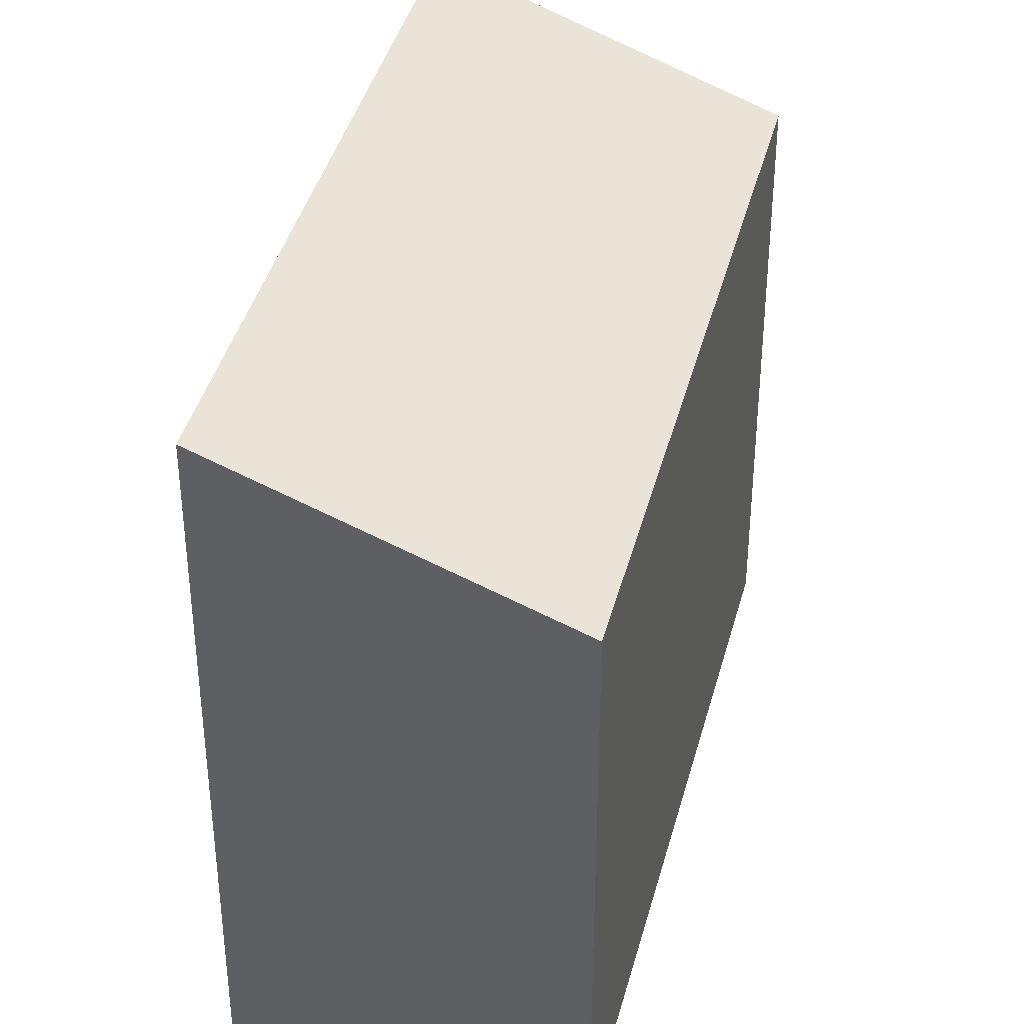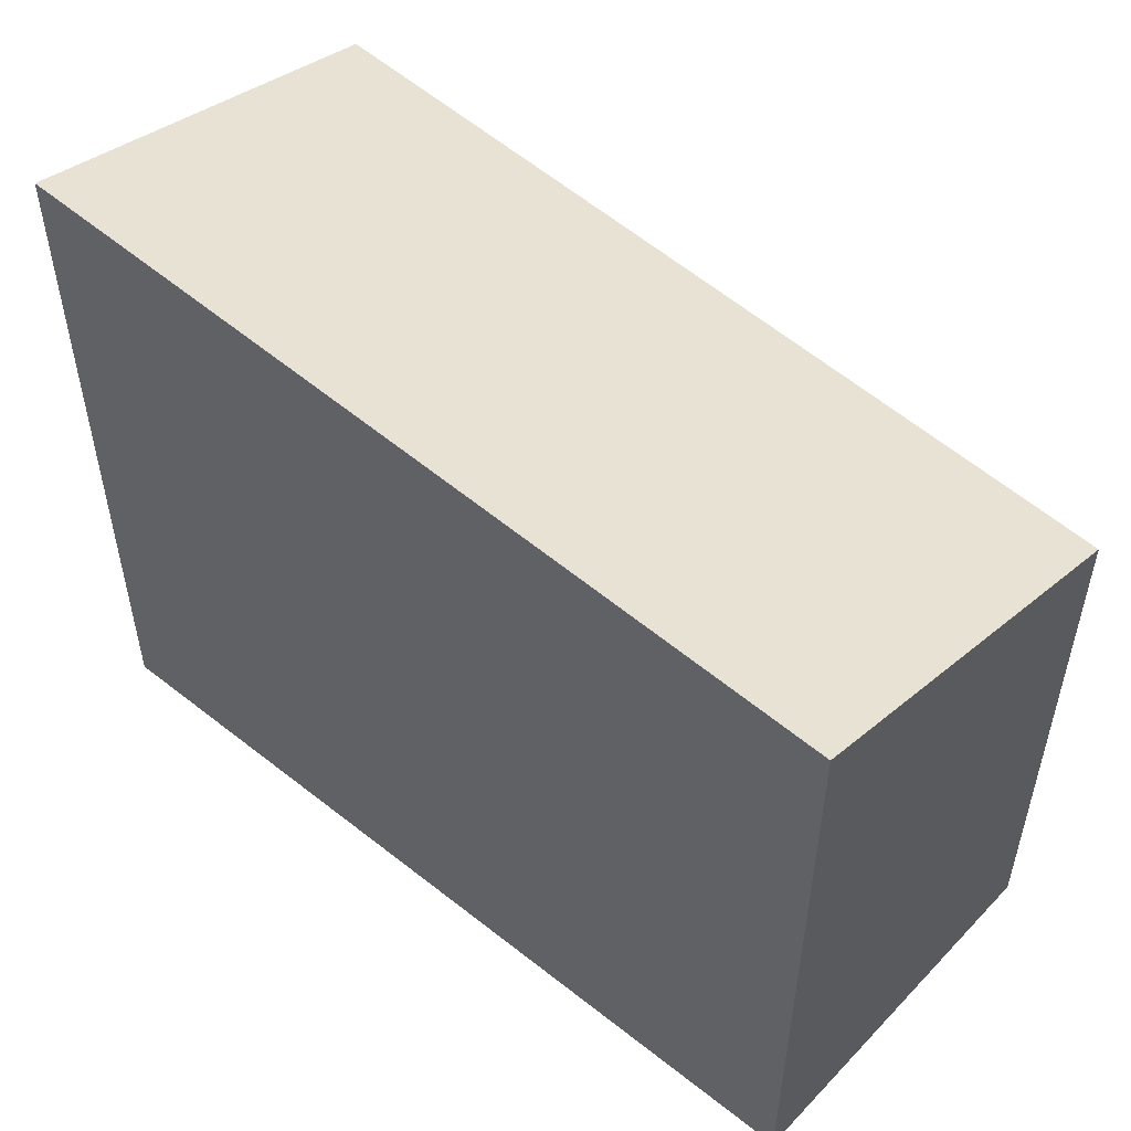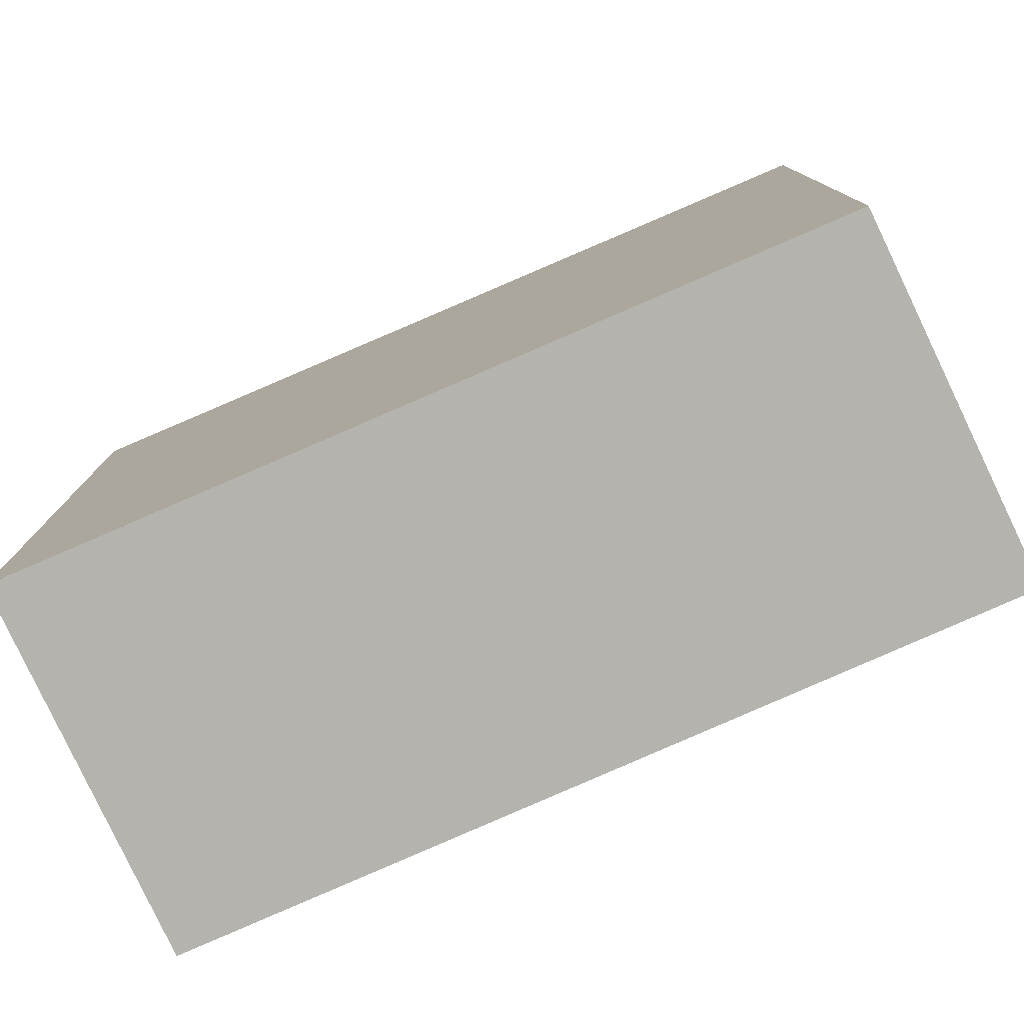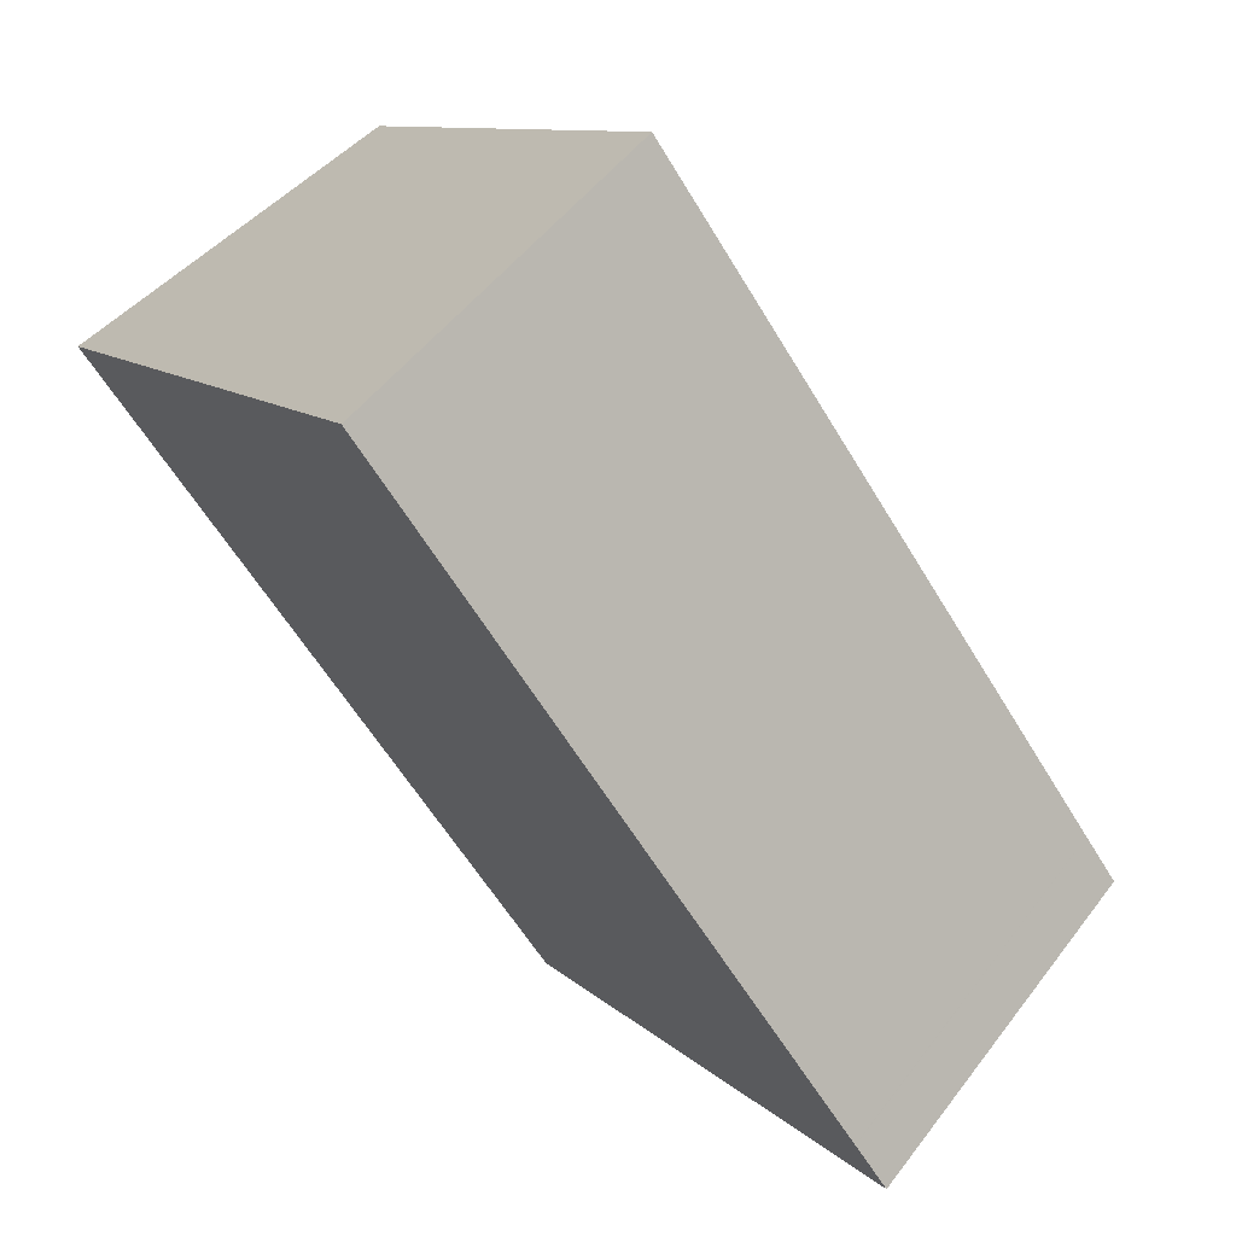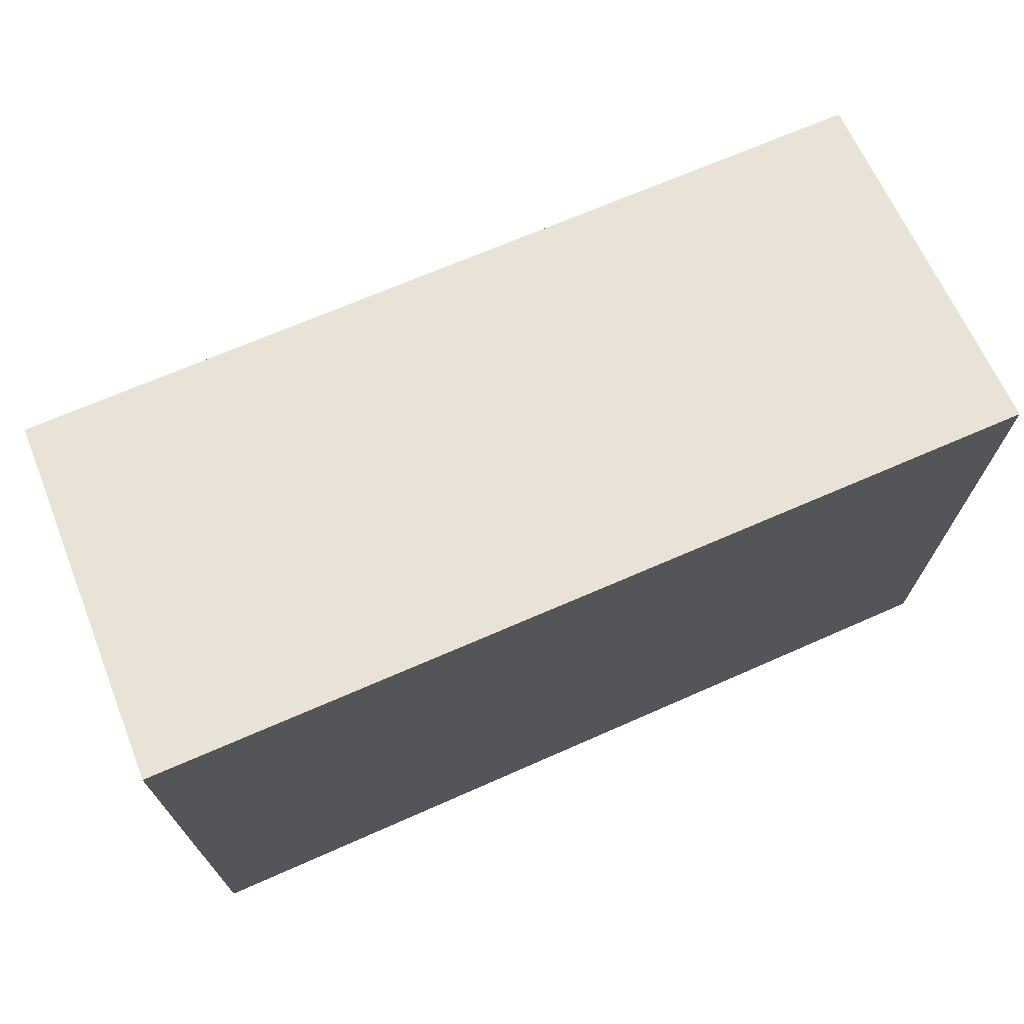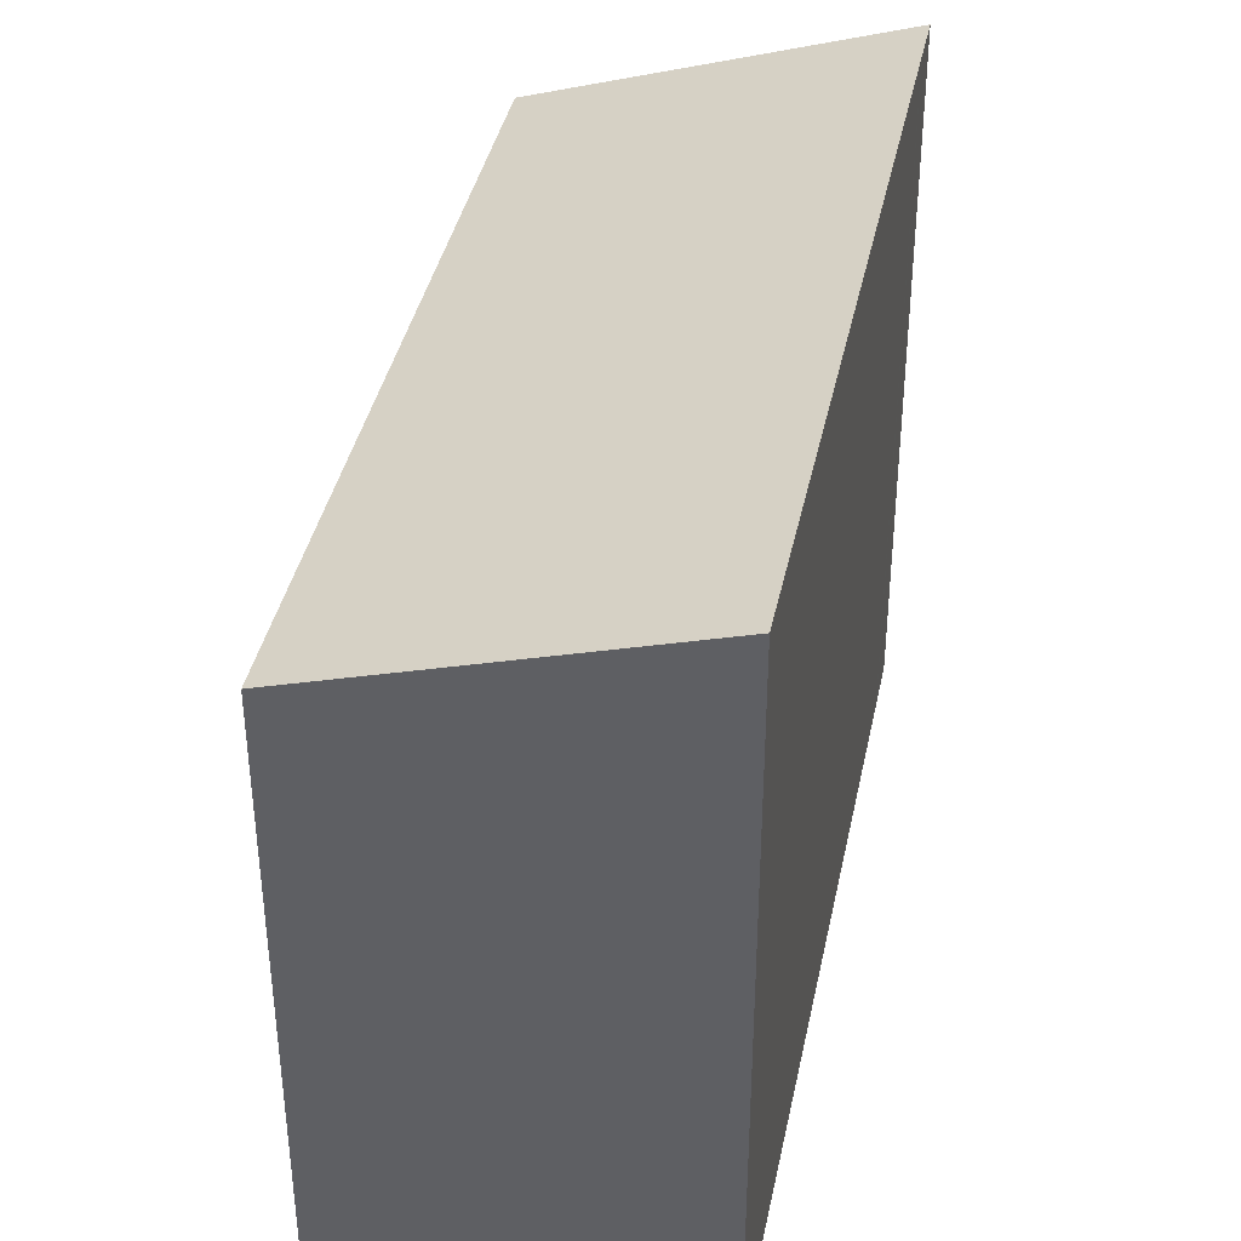
<metadata>
{"format":"obj","ext":"obj","renderer":"f3d","projection":"perspective","resolution":1024,"background":"white","views":[{"elev":38.4,"azim":49.8,"up":"+Z"},{"elev":56.7,"azim":-14.4,"up":"+Z"},{"elev":-80.0,"azim":-30.8,"up":"+Z"},{"elev":9.8,"azim":-24.3,"up":"+Y"},{"elev":74.9,"azim":-77.8,"up":"+Z"},{"elev":41.5,"azim":-132.7,"up":"+Z"}]}
</metadata>
<code>
v -637.9 -659.6 5.446
v -635.8 -658.2 4.53
v -632.4 -662.9 4.302
v -634.5 -664.4 5.203
v -635.8 -658.2 4.562
v -632.4 -663 4.334
v -634.4 -664.3 5.14
v -637.8 -659.5 5.383
v -634.6 -664 5.156
v -634.7 -664.1 5.219
v -632.7 -662.7 4.349
v -637.9 -659.7 5.445
v -637.8 -659.6 5.381
v -635.8 -658.2 4.561
v -634.7 -664.1 5.219
v -634.6 -664 5.156
v -632.7 -662.7 4.35
v -634.6 -663.9 5.157
v -634.7 -664 5.22
v -632.7 -662.7 4.35
v -632.6 -662.6 4.317
v -635.7 -658.2 4.529
v -632.6 -662.6 4.317
v -632.6 -662.6 4.318
v -637.8 -659.5 5.383
v -637.9 -659.6 5.446
v -637.9 -659.6 0
v -637.8 -659.5 0
v -635.7 -658.2 4.529
v -635.8 -658.2 4.53
v -635.8 -658.2 0
v -635.7 -658.2 0
v -632.4 -663 4.334
v -632.4 -662.9 4.302
v -632.4 -662.9 0
v -632.4 -663 8.882e-16
v -634.7 -664.1 5.219
v -634.5 -664.4 5.203
v -634.5 -664.4 0
v -634.7 -664.1 0
v -635.8 -658.2 4.53
v -635.8 -658.2 4.562
v -635.8 -658.2 0
v -635.8 -658.2 0
v -634.4 -664.3 5.14
v -632.4 -663 4.334
v -632.4 -663 8.882e-16
v -634.4 -664.3 0
v -634.5 -664.4 5.203
v -634.4 -664.3 5.14
v -634.4 -664.3 0
v -634.5 -664.4 0
v -635.8 -658.2 4.562
v -637.8 -659.5 5.383
v -637.8 -659.5 0
v -635.8 -658.2 0
v -634.7 -664.1 5.219
v -634.7 -664.1 5.219
v -634.7 -664.1 0
v -634.7 -664.1 0
v -637.9 -659.6 5.446
v -637.9 -659.7 5.445
v -637.9 -659.7 0
v -637.9 -659.6 0
v -634.7 -664 5.22
v -634.7 -664.1 5.219
v -634.7 -664.1 0
v -634.7 -664 8.882e-16
v -637.9 -659.7 5.445
v -634.7 -664 5.22
v -634.7 -664 8.882e-16
v -637.9 -659.7 0
v -632.4 -662.9 4.302
v -632.6 -662.6 4.317
v -632.6 -662.6 -8.882e-16
v -632.4 -662.9 0
v -632.6 -662.6 4.318
v -635.7 -658.2 4.529
v -635.7 -658.2 0
v -632.6 -662.6 8.882e-16
v -632.6 -662.6 4.317
v -632.6 -662.6 4.317
v -632.6 -662.6 0
v -632.6 -662.6 -8.882e-16
v -632.6 -662.6 4.317
v -632.6 -662.6 4.318
v -632.6 -662.6 8.882e-16
v -632.6 -662.6 0
v -637.9 -659.6 0
v -635.8 -658.2 0
v -632.4 -662.9 0
v -634.5 -664.4 0
f 17 11 9 16
f 23 21 11 17
f 16 9 10 15
f 9 7 4 10
f 11 6 7 9
f 12 1 8 13
f 13 8 5 14
f 19 12 13 18
f 18 13 14 20
f 18 16 15 19
f 20 17 16 18
f 21 3 6 11
f 14 5 2 22
f 20 14 22 24
f 24 23 17 20
f 26 27 28 25
f 30 31 32 29
f 34 35 36 33
f 38 39 40 37
f 42 43 44 41
f 46 47 48 45
f 50 51 52 49
f 54 55 56 53
f 58 59 60 57
f 62 63 64 61
f 66 67 68 65
f 70 71 72 69
f 74 75 76 73
f 78 79 80 77
f 82 83 84 81
f 86 87 88 85
f 90 91 92 89

</code>
